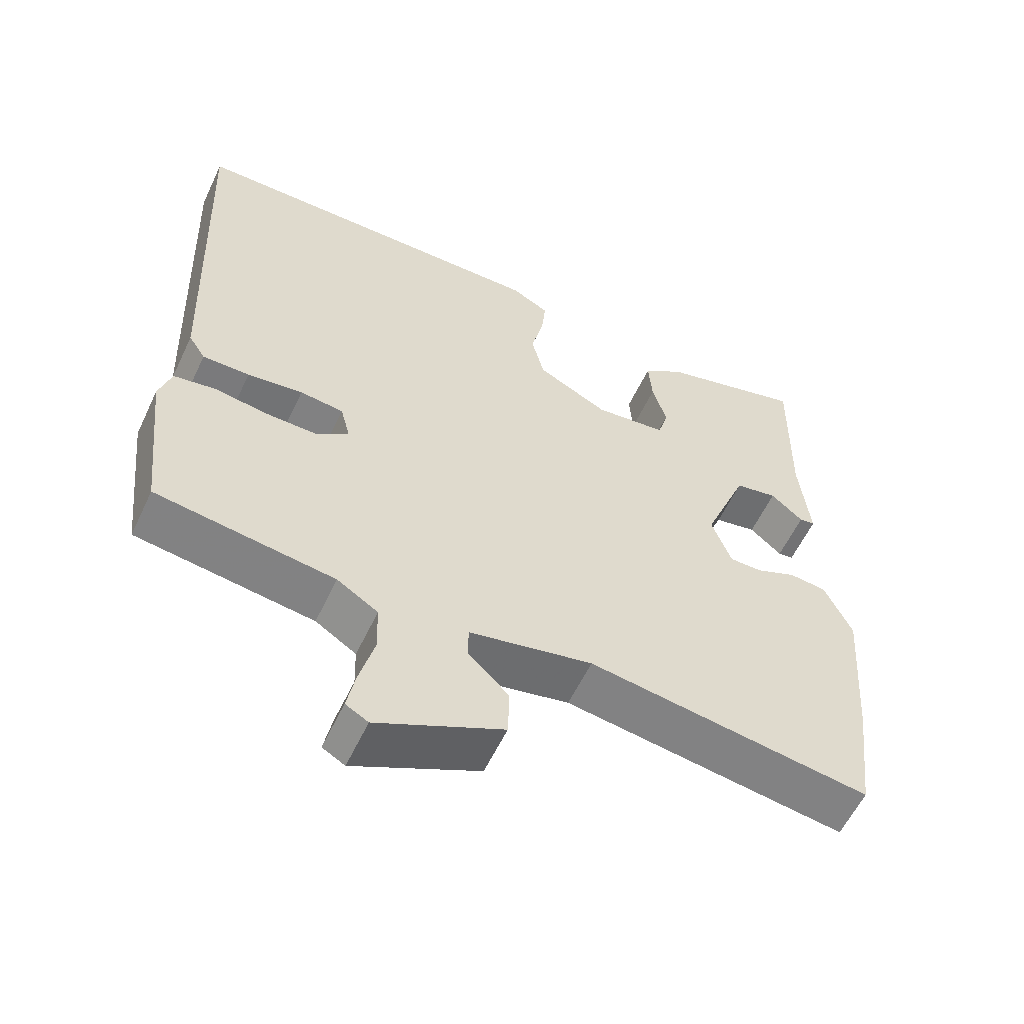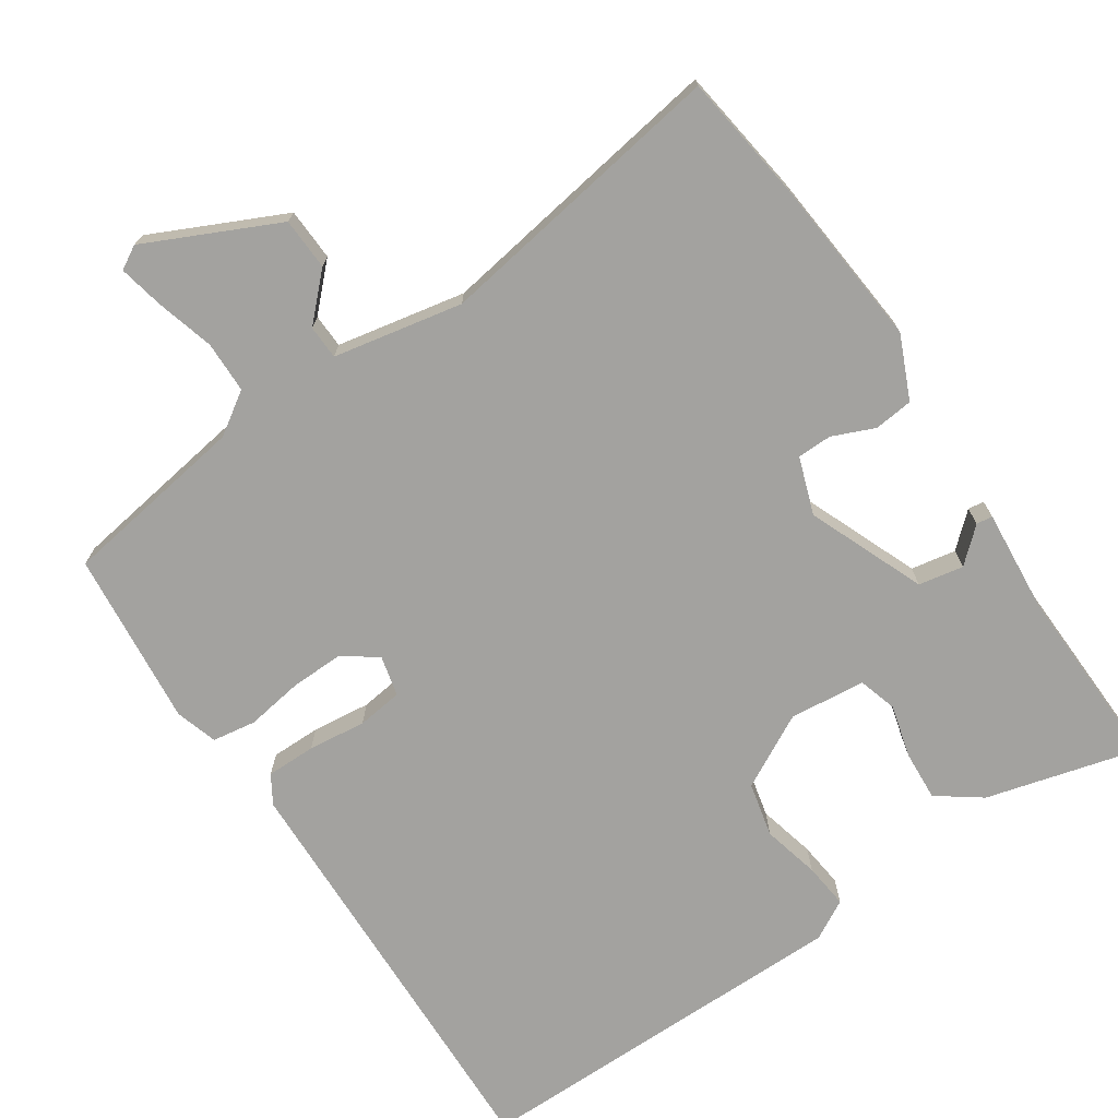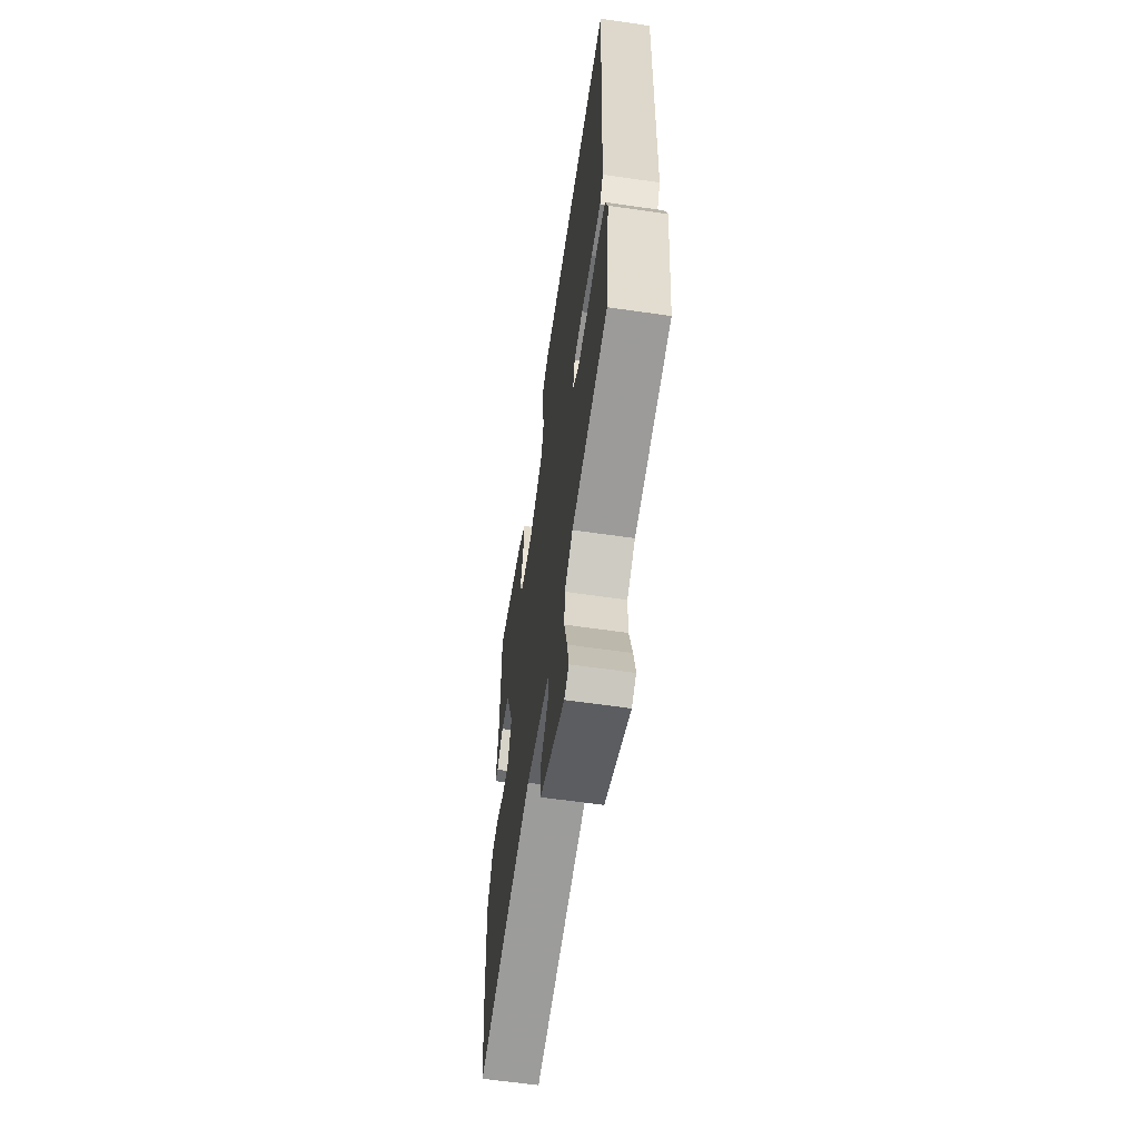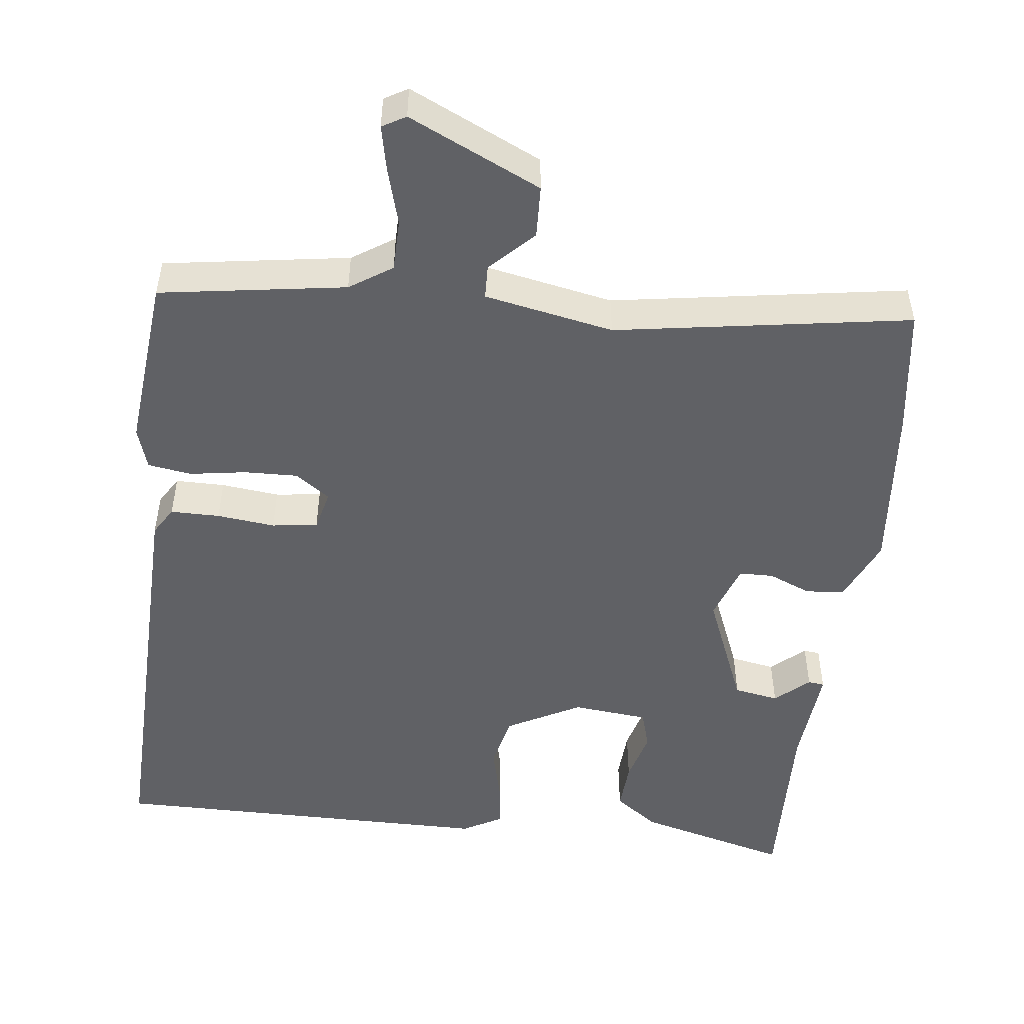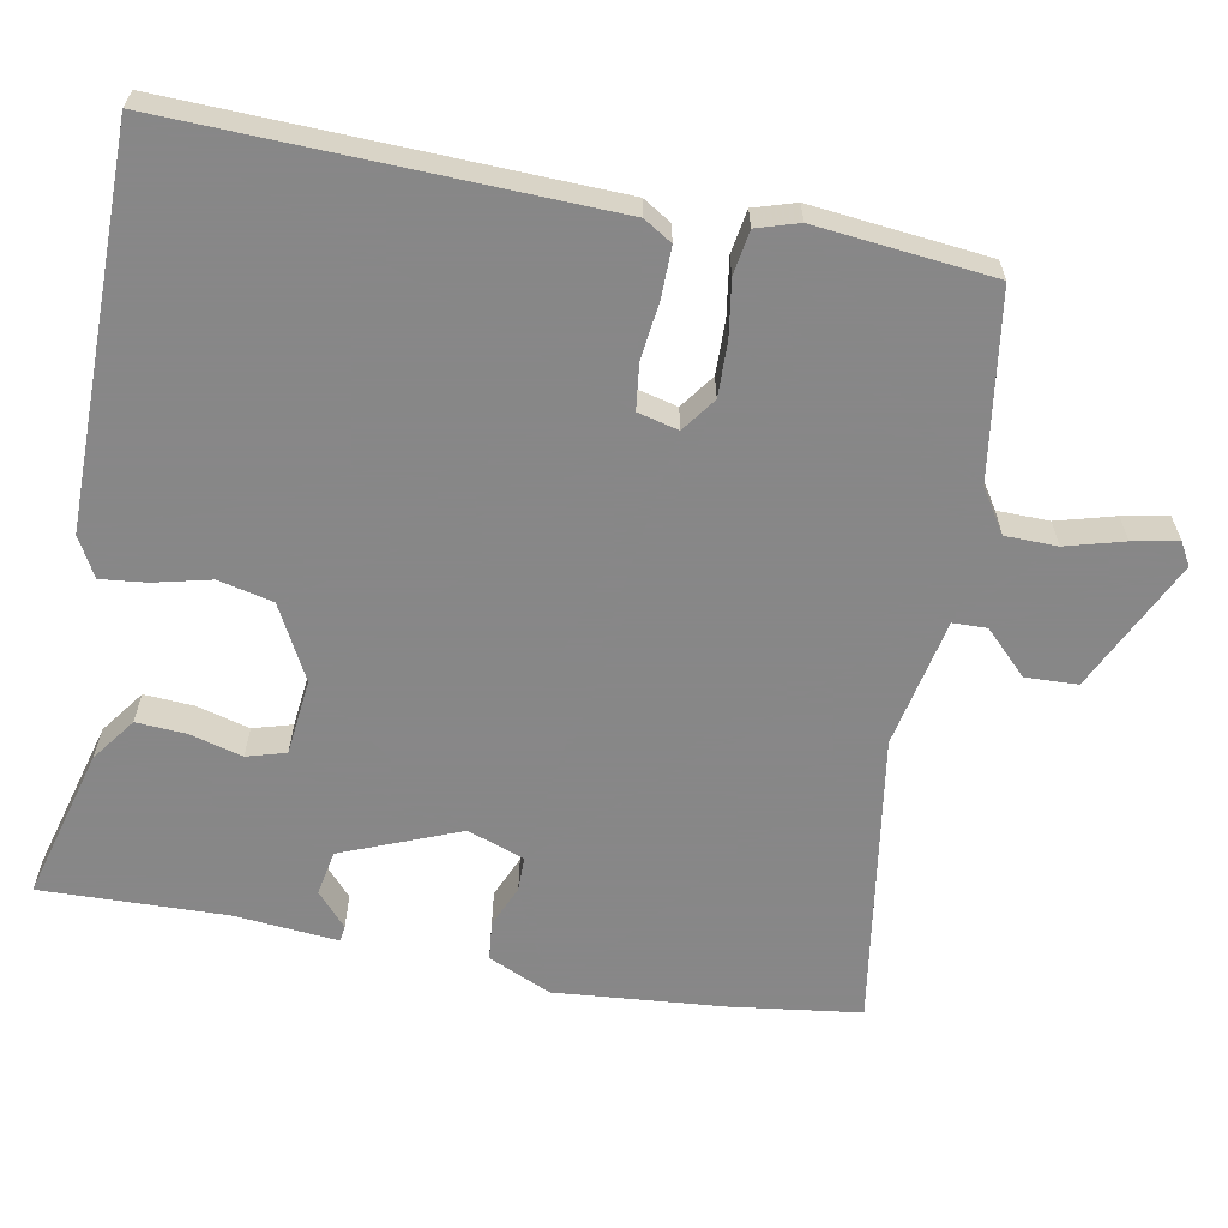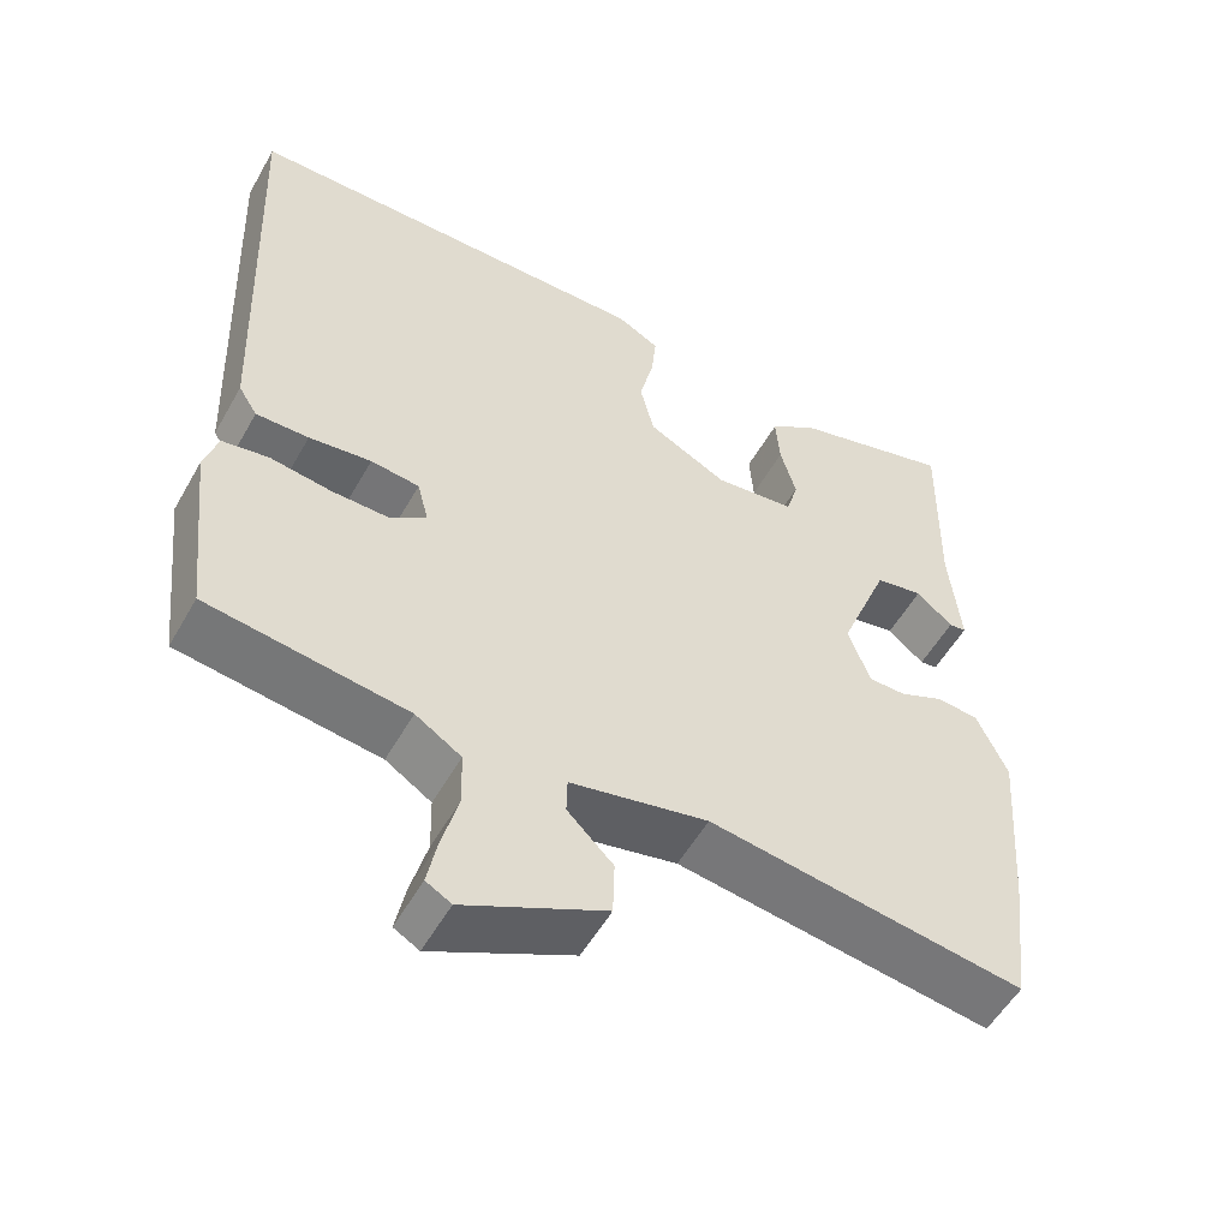
<metadata>
{"format":"obj","ext":"obj","renderer":"f3d","projection":"perspective","resolution":1024,"background":"white","views":[{"elev":-58.5,"azim":154.8,"up":"+Z"},{"elev":-72.6,"azim":-145.4,"up":"+Y"},{"elev":-61.7,"azim":81.6,"up":"+Z"},{"elev":-50.0,"azim":174.1,"up":"+Y"},{"elev":-62.6,"azim":79.9,"up":"+Y"},{"elev":-54.2,"azim":150.9,"up":"+Z"}]}
</metadata>
<code>
v -0.494 0.07 0.536
v -0.287 0.07 0.478
v -0.228 0.07 0.434
v -0.233 0.07 0.366
v -0.253 0.07 0.295
v -0.238 0.07 0.242
v -0.135 0.07 0.23
v -0.034 0.07 0.282
v -0.016 0.07 0.356
v -0.034 0.07 0.434
v -0.04 0.07 0.496
v 0.014 0.07 0.525
v 0.541 0.07 0.519
v 0.517 0.07 -0.064
v 0.493 0.07 -0.102
v 0.426 0.07 -0.101
v 0.347 0.07 -0.091
v 0.285 0.07 -0.098
v 0.271 0.07 -0.153
v 0.317 0.07 -0.187
v 0.39 0.07 -0.186
v 0.467 0.07 -0.175
v 0.526 0.07 -0.185
v 0.543 0.07 -0.242
v 0.516 0.07 -0.481
v 0.263 0.07 -0.516
v 0.205 0.07 -0.553
v 0.203 0.07 -0.623
v 0.224 0.07 -0.702
v 0.236 0.07 -0.763
v 0.204 0.07 -0.781
v 0.026 0.07 -0.694
v 0.024 0.07 -0.623
v 0.082 0.07 -0.566
v 0.081 0.07 -0.52
v -0.094 0.07 -0.483
v -0.495 0.07 -0.541
v -0.517 0.07 -0.365
v -0.535 0.07 -0.134
v -0.496 0.07 -0.049
v -0.443 0.07 -0.044
v -0.386 0.07 -0.069
v -0.339 0.07 -0.069
v -0.311 0.07 0.008
v -0.374 0.07 0.168
v -0.435 0.07 0.18
v -0.481 0.07 0.14
v -0.503 0.07 0.143
v -0.489 0.07 0.284
v -0.494 0 0.536
v -0.287 0 0.478
v -0.228 0 0.434
v -0.233 0 0.366
v -0.253 0 0.295
v -0.238 0 0.242
v -0.135 0 0.23
v -0.034 0 0.282
v -0.016 0 0.356
v -0.034 0 0.434
v -0.04 0 0.496
v 0.014 0 0.525
v 0.541 0 0.519
v 0.517 0 -0.064
v 0.493 0 -0.102
v 0.426 0 -0.101
v 0.347 0 -0.091
v 0.285 0 -0.098
v 0.271 0 -0.153
v 0.317 0 -0.187
v 0.39 0 -0.186
v 0.467 0 -0.175
v 0.526 0 -0.185
v 0.543 0 -0.242
v 0.516 0 -0.481
v 0.263 0 -0.516
v 0.205 0 -0.553
v 0.203 0 -0.623
v 0.224 0 -0.702
v 0.236 0 -0.763
v 0.204 0 -0.781
v 0.026 0 -0.694
v 0.024 0 -0.623
v 0.082 0 -0.566
v 0.081 0 -0.52
v -0.094 0 -0.483
v -0.495 0 -0.541
v -0.517 0 -0.365
v -0.535 0 -0.134
v -0.496 0 -0.049
v -0.443 0 -0.044
v -0.386 0 -0.069
v -0.339 0 -0.069
v -0.311 0 0.008
v -0.374 0 0.168
v -0.435 0 0.18
v -0.481 0 0.14
v -0.503 0 0.143
v -0.489 0 0.284
f 46 47 48 49
f 45 46 49 1
f 44 45 1 2
f 39 40 41 42
f 39 42 43
f 36 37 38 39
f 35 36 39 43
f 31 32 33 34
f 31 34 35
f 28 29 30 31
f 28 31 35
f 27 28 35 43
f 23 24 25 26
f 21 22 23 26
f 20 21 26 27
f 19 20 27 43
f 14 15 16 17
f 14 17 18
f 13 14 18
f 12 13 18
f 9 10 11 12
f 9 12 18 19
f 2 3 4 5
f 44 2 5
f 44 5 6
f 19 43 44
f 19 44 6 7
f 8 9 19
f 7 8 19
f 98 97 96 95
f 50 98 95 94
f 51 50 94 93
f 91 90 89 88
f 92 91 88
f 88 87 86 85
f 92 88 85 84
f 83 82 81 80
f 84 83 80
f 80 79 78 77
f 84 80 77
f 92 84 77 76
f 75 74 73 72
f 75 72 71 70
f 76 75 70 69
f 92 76 69 68
f 66 65 64 63
f 67 66 63
f 67 63 62
f 67 62 61
f 61 60 59 58
f 68 67 61 58
f 54 53 52 51
f 54 51 93
f 55 54 93
f 93 92 68
f 56 55 93 68
f 68 58 57
f 68 57 56
f 1 50 51 2
f 2 51 52 3
f 3 52 53 4
f 4 53 54 5
f 5 54 55 6
f 6 55 56 7
f 7 56 57 8
f 8 57 58 9
f 9 58 59 10
f 10 59 60 11
f 11 60 61 12
f 12 61 62 13
f 13 62 63 14
f 14 63 64 15
f 15 64 65 16
f 16 65 66 17
f 17 66 67 18
f 18 67 68 19
f 19 68 69 20
f 20 69 70 21
f 21 70 71 22
f 22 71 72 23
f 23 72 73 24
f 24 73 74 25
f 25 74 75 26
f 26 75 76 27
f 27 76 77 28
f 28 77 78 29
f 29 78 79 30
f 30 79 80 31
f 31 80 81 32
f 32 81 82 33
f 33 82 83 34
f 34 83 84 35
f 35 84 85 36
f 36 85 86 37
f 37 86 87 38
f 38 87 88 39
f 39 88 89 40
f 40 89 90 41
f 41 90 91 42
f 42 91 92 43
f 43 92 93 44
f 44 93 94 45
f 45 94 95 46
f 46 95 96 47
f 47 96 97 48
f 48 97 98 49
f 49 98 50 1

</code>
